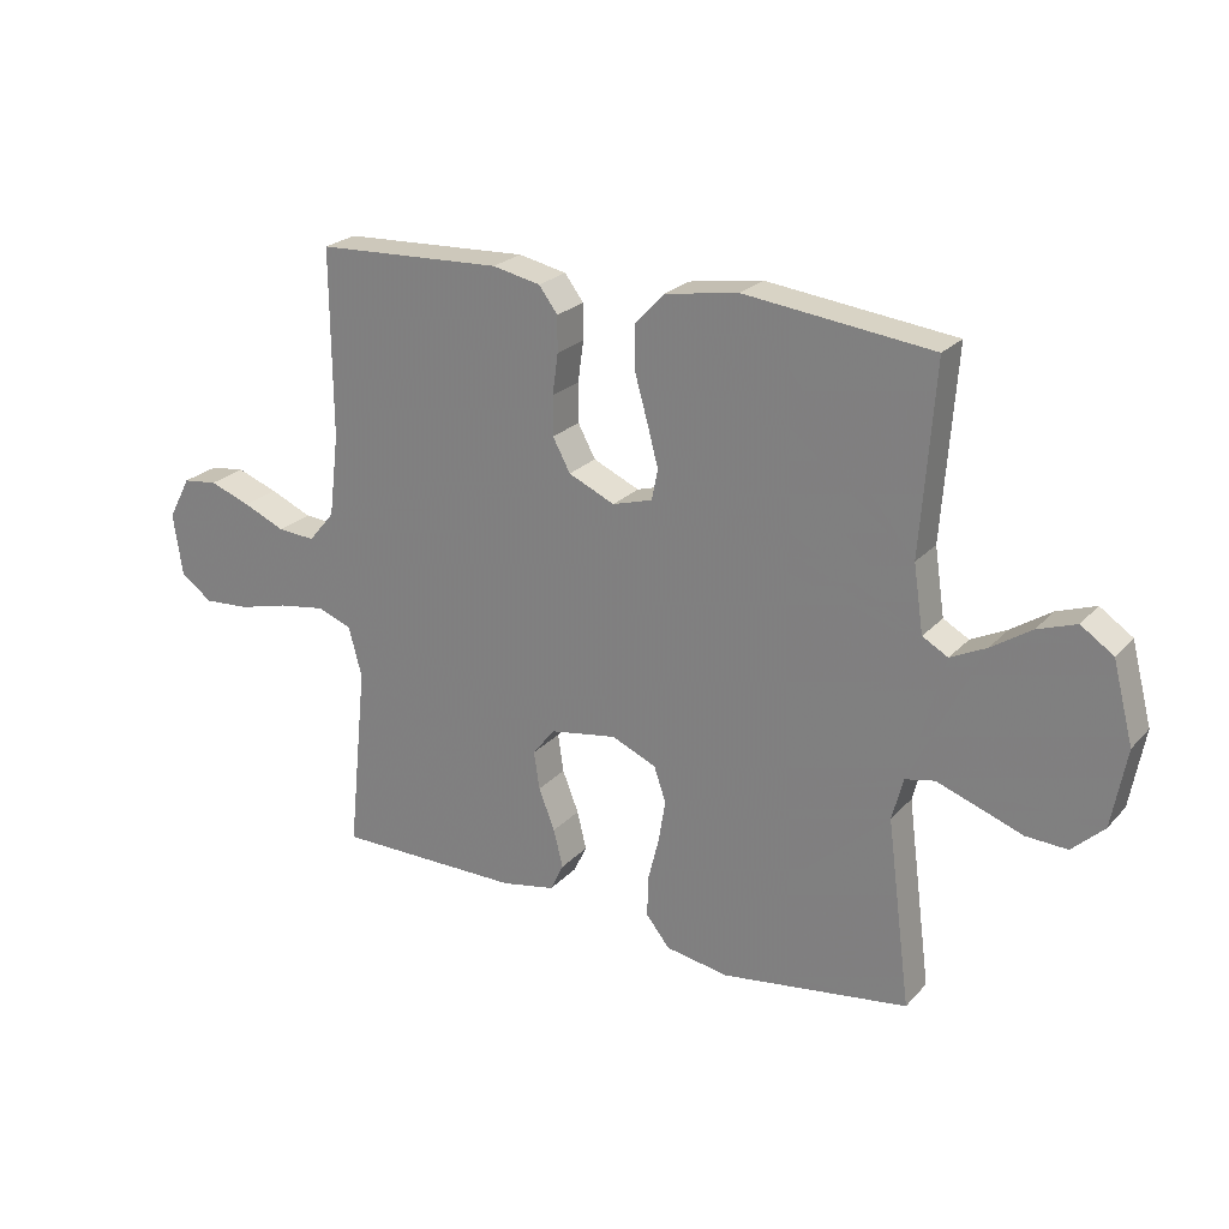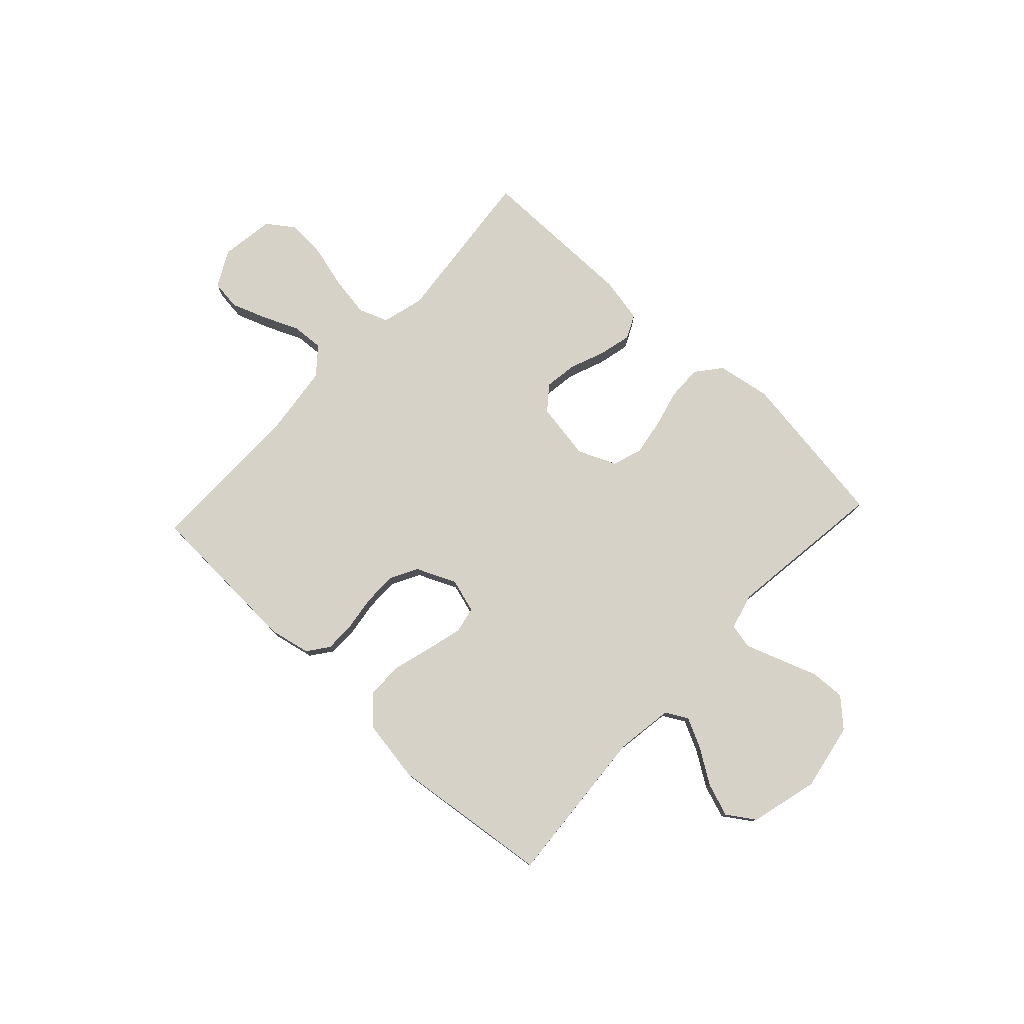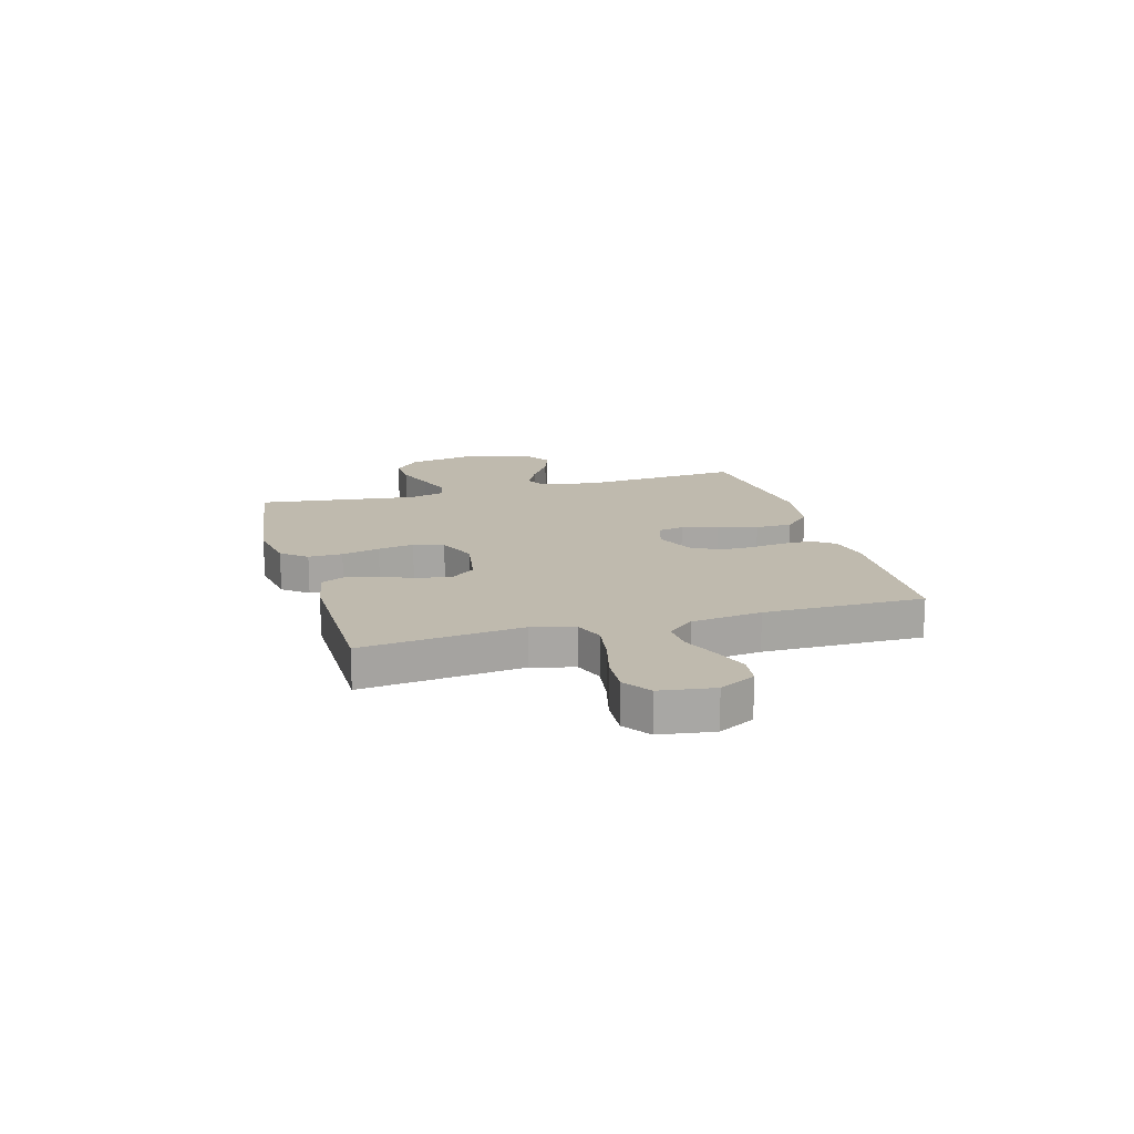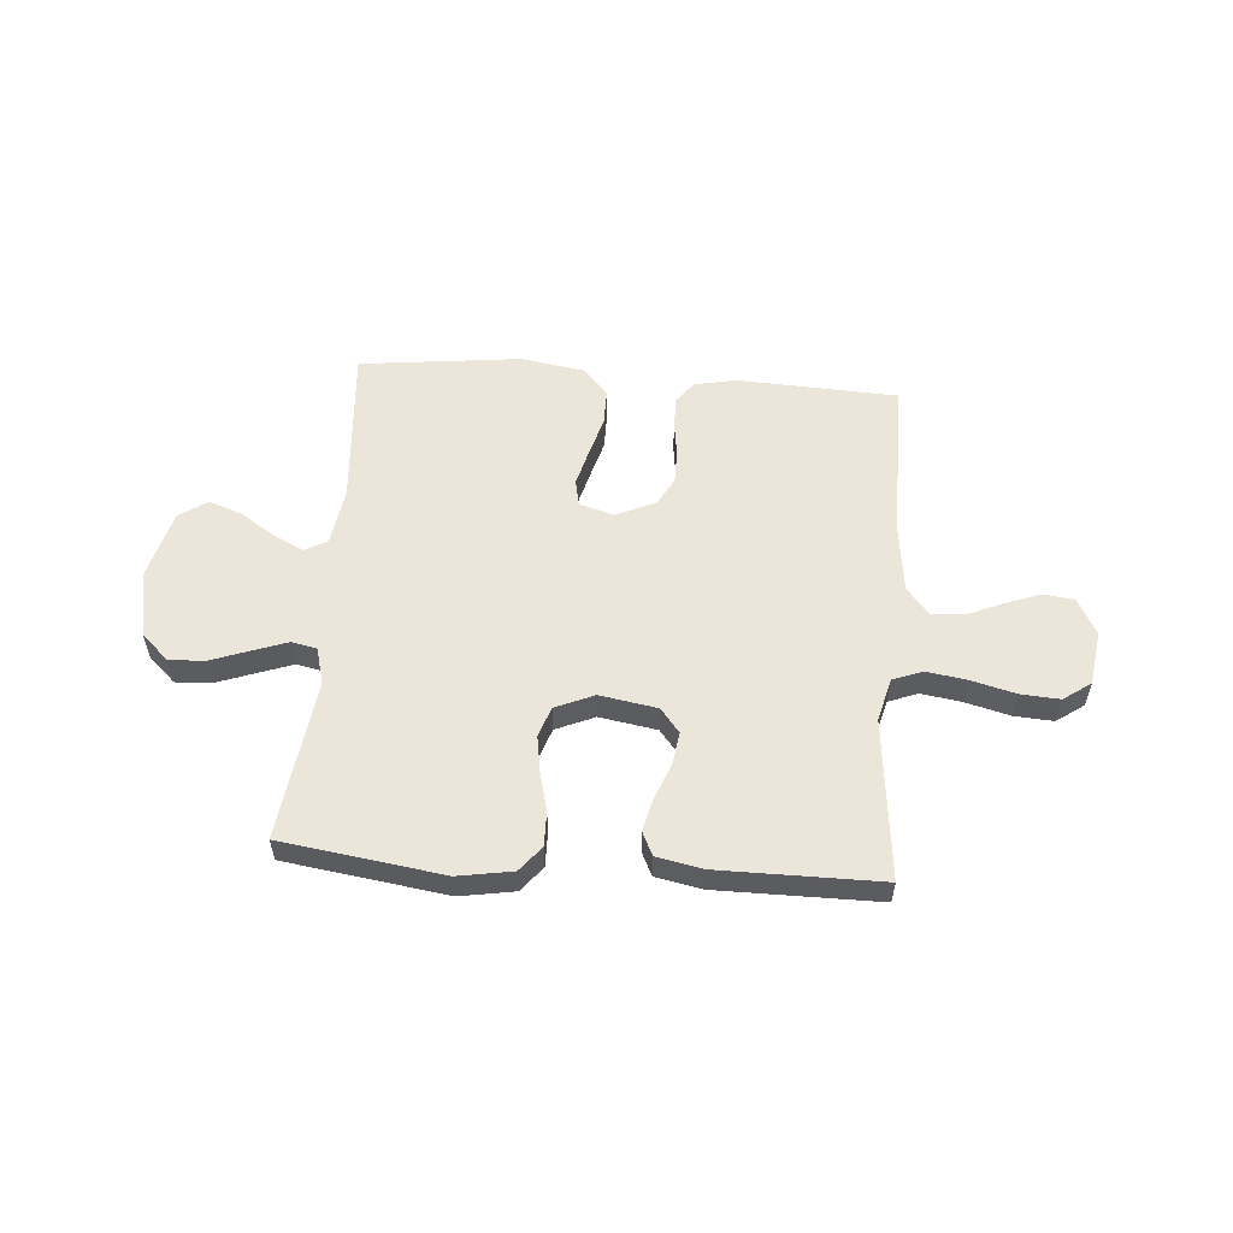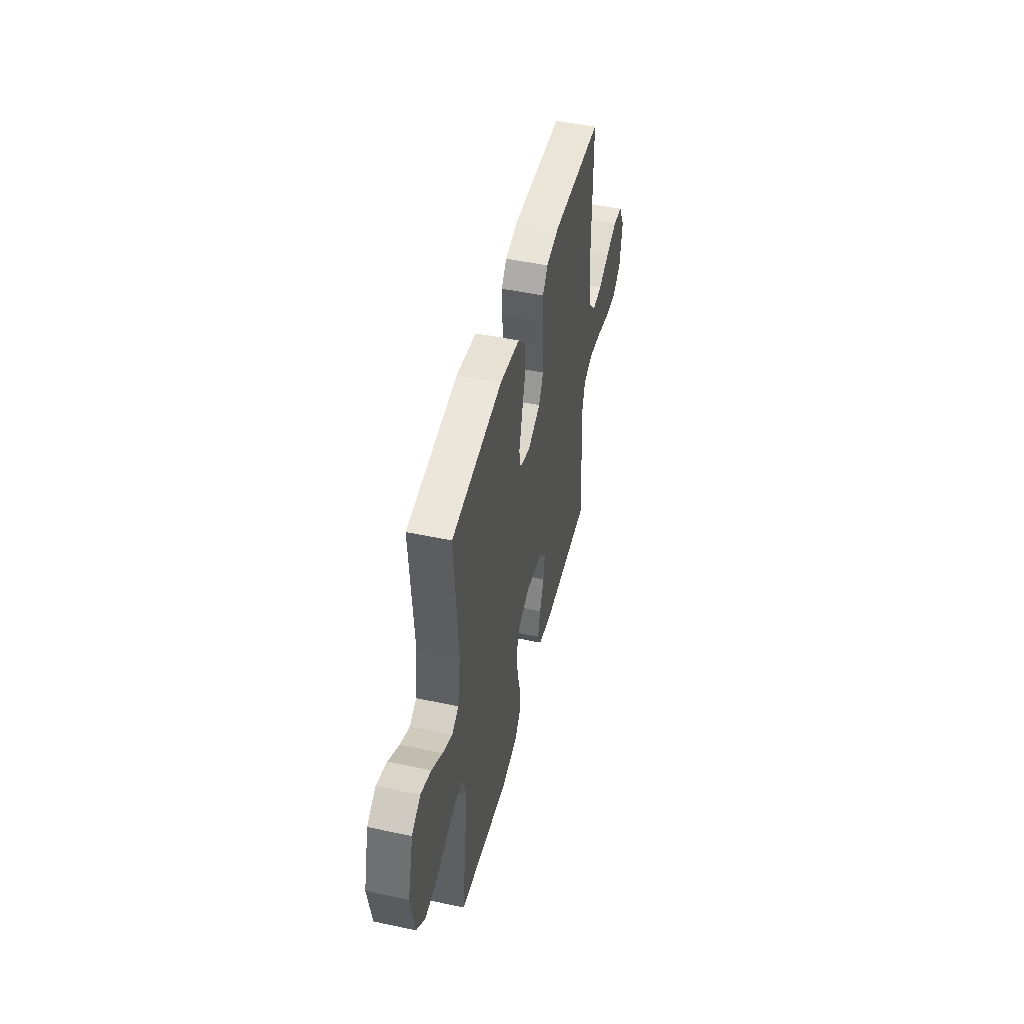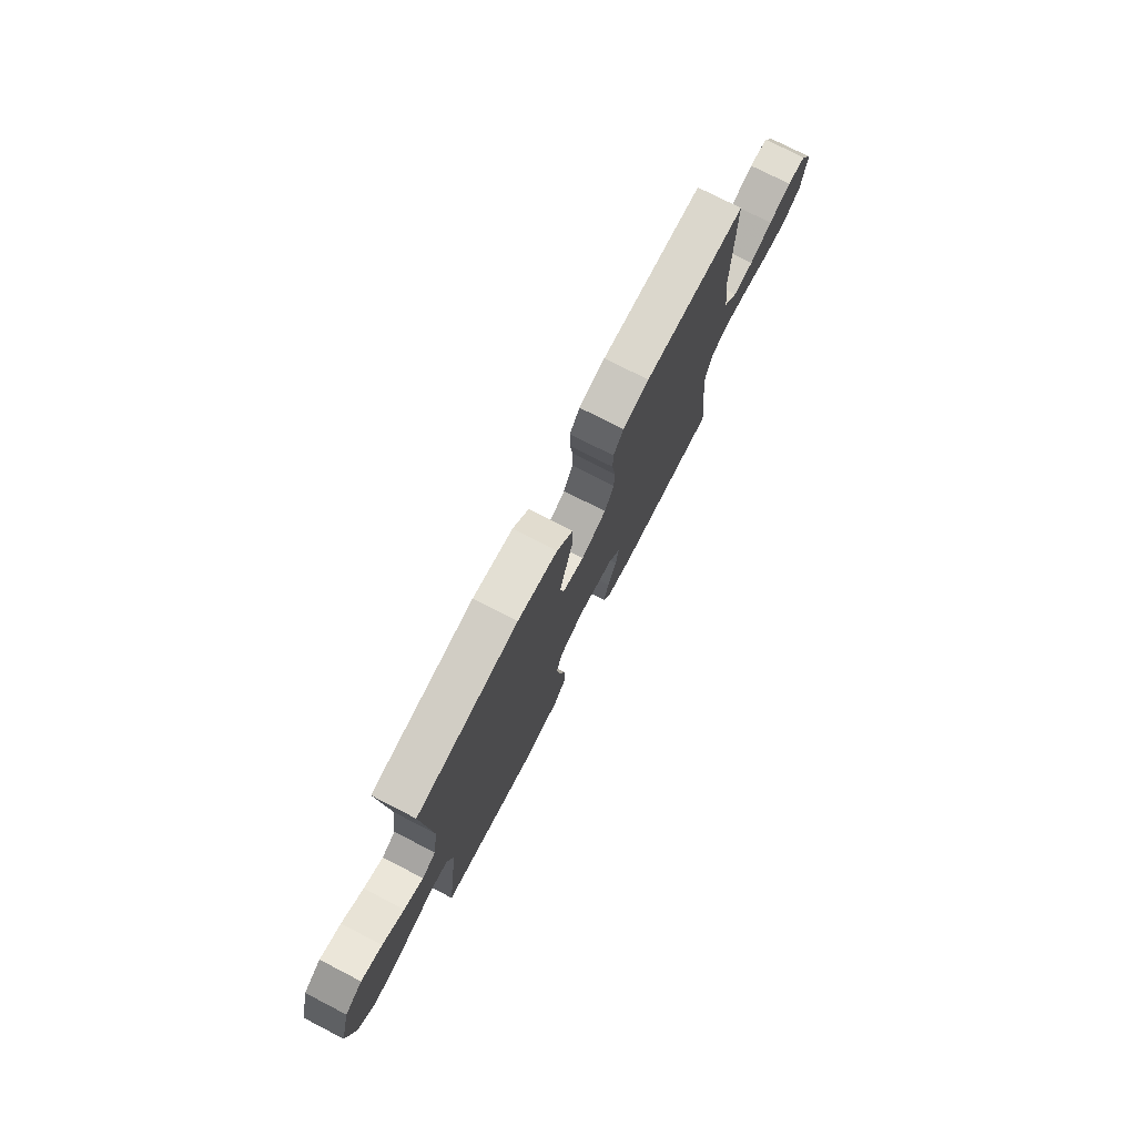
<metadata>
{"format":"obj","ext":"obj","renderer":"f3d","projection":"perspective","resolution":1024,"background":"white","views":[{"elev":23.7,"azim":31.0,"up":"+Z"},{"elev":78.1,"azim":43.0,"up":"+Y"},{"elev":15.8,"azim":-106.0,"up":"+Y"},{"elev":55.9,"azim":-175.6,"up":"+Y"},{"elev":47.8,"azim":103.5,"up":"+Z"},{"elev":75.9,"azim":117.2,"up":"+Z"}]}
</metadata>
<code>
v -0.5 0.07 -0.5
v -0.469 0.07 -0.2
v -0.49 0.07 -0.12
v -0.545 0.07 -0.099
v -0.621 0.07 -0.111
v -0.702 0.07 -0.132
v -0.775 0.07 -0.137
v -0.826 0.07 -0.101
v -0.841 0.07 0
v -0.805 0.07 0.068
v -0.749 0.07 0.075
v -0.683 0.07 0.051
v -0.616 0.07 0.022
v -0.556 0.07 0.018
v -0.514 0.07 0.068
v -0.498 0.07 0.2
v -0.5 0.07 0.5
v -0.2 0.07 0.514
v -0.123 0.07 0.498
v -0.093 0.07 0.458
v -0.093 0.07 0.401
v -0.102 0.07 0.336
v -0.102 0.07 0.273
v -0.074 0.07 0.221
v 0 0.07 0.188
v 0.064 0.07 0.207
v 0.074 0.07 0.256
v 0.056 0.07 0.324
v 0.035 0.07 0.398
v 0.035 0.07 0.466
v 0.082 0.07 0.516
v 0.2 0.07 0.535
v 0.5 0.07 0.5
v 0.478 0.07 0.2
v 0.494 0.07 0.093
v 0.535 0.07 0.07
v 0.592 0.07 0.098
v 0.656 0.07 0.14
v 0.718 0.07 0.162
v 0.77 0.07 0.127
v 0.803 0.07 0
v 0.78 0.07 -0.126
v 0.729 0.07 -0.174
v 0.663 0.07 -0.171
v 0.591 0.07 -0.145
v 0.526 0.07 -0.122
v 0.479 0.07 -0.132
v 0.461 0.07 -0.2
v 0.5 0.07 -0.5
v 0.2 0.07 -0.543
v 0.099 0.07 -0.526
v 0.061 0.07 -0.479
v 0.062 0.07 -0.415
v 0.08 0.07 -0.343
v 0.091 0.07 -0.275
v 0.072 0.07 -0.219
v 0 0.07 -0.188
v -0.107 0.07 -0.206
v -0.143 0.07 -0.251
v -0.134 0.07 -0.312
v -0.108 0.07 -0.378
v -0.093 0.07 -0.439
v -0.114 0.07 -0.483
v -0.2 0.07 -0.5
v -0.5 0 -0.5
v -0.469 0 -0.2
v -0.49 0 -0.12
v -0.545 0 -0.099
v -0.621 0 -0.111
v -0.702 0 -0.132
v -0.775 0 -0.137
v -0.826 0 -0.101
v -0.841 0 0
v -0.805 0 0.068
v -0.749 0 0.075
v -0.683 0 0.051
v -0.616 0 0.022
v -0.556 0 0.018
v -0.514 0 0.068
v -0.498 0 0.2
v -0.5 0 0.5
v -0.2 0 0.514
v -0.123 0 0.498
v -0.093 0 0.458
v -0.093 0 0.401
v -0.102 0 0.336
v -0.102 0 0.273
v -0.074 0 0.221
v 0 0 0.188
v 0.064 0 0.207
v 0.074 0 0.256
v 0.056 0 0.324
v 0.035 0 0.398
v 0.035 0 0.466
v 0.082 0 0.516
v 0.2 0 0.535
v 0.5 0 0.5
v 0.478 0 0.2
v 0.494 0 0.093
v 0.535 0 0.07
v 0.592 0 0.098
v 0.656 0 0.14
v 0.718 0 0.162
v 0.77 0 0.127
v 0.803 0 0
v 0.78 0 -0.126
v 0.729 0 -0.174
v 0.663 0 -0.171
v 0.591 0 -0.145
v 0.526 0 -0.122
v 0.479 0 -0.132
v 0.461 0 -0.2
v 0.5 0 -0.5
v 0.2 0 -0.543
v 0.099 0 -0.526
v 0.061 0 -0.479
v 0.062 0 -0.415
v 0.08 0 -0.343
v 0.091 0 -0.275
v 0.072 0 -0.219
v 0 0 -0.188
v -0.107 0 -0.206
v -0.143 0 -0.251
v -0.134 0 -0.312
v -0.108 0 -0.378
v -0.093 0 -0.439
v -0.114 0 -0.483
v -0.2 0 -0.5
f 63 64 1 2
f 60 61 62 63
f 59 60 63 2
f 58 59 2 3
f 57 58 3 4
f 51 52 53 54
f 51 54 55
f 48 49 50 51
f 47 48 51 55
f 42 43 44 45
f 42 45 46
f 41 42 46
f 40 41 46 47
f 37 38 39 40
f 36 37 40 47
f 31 32 33 34
f 31 34 35
f 28 29 30 31
f 27 28 31 35
f 26 27 35 36
f 19 20 21 22
f 19 22 23
f 16 17 18 19
f 15 16 19 23
f 14 15 23 24
f 10 11 12 13
f 8 9 10 13
f 8 13 14
f 5 6 7 8
f 4 5 8 14
f 57 4 14 24
f 36 47 55 56
f 25 26 36 56
f 24 25 56 57
f 66 65 128 127
f 127 126 125 124
f 66 127 124 123
f 67 66 123 122
f 68 67 122 121
f 118 117 116 115
f 119 118 115
f 115 114 113 112
f 119 115 112 111
f 109 108 107 106
f 110 109 106
f 110 106 105
f 111 110 105 104
f 104 103 102 101
f 111 104 101 100
f 98 97 96 95
f 99 98 95
f 95 94 93 92
f 99 95 92 91
f 100 99 91 90
f 86 85 84 83
f 87 86 83
f 83 82 81 80
f 87 83 80 79
f 88 87 79 78
f 77 76 75 74
f 77 74 73 72
f 78 77 72
f 72 71 70 69
f 78 72 69 68
f 88 78 68 121
f 120 119 111 100
f 120 100 90 89
f 121 120 89 88
f 1 65 66 2
f 2 66 67 3
f 3 67 68 4
f 4 68 69 5
f 5 69 70 6
f 6 70 71 7
f 7 71 72 8
f 8 72 73 9
f 9 73 74 10
f 10 74 75 11
f 11 75 76 12
f 12 76 77 13
f 13 77 78 14
f 14 78 79 15
f 15 79 80 16
f 16 80 81 17
f 17 81 82 18
f 18 82 83 19
f 19 83 84 20
f 20 84 85 21
f 21 85 86 22
f 22 86 87 23
f 23 87 88 24
f 24 88 89 25
f 25 89 90 26
f 26 90 91 27
f 27 91 92 28
f 28 92 93 29
f 29 93 94 30
f 30 94 95 31
f 31 95 96 32
f 32 96 97 33
f 33 97 98 34
f 34 98 99 35
f 35 99 100 36
f 36 100 101 37
f 37 101 102 38
f 38 102 103 39
f 39 103 104 40
f 40 104 105 41
f 41 105 106 42
f 42 106 107 43
f 43 107 108 44
f 44 108 109 45
f 45 109 110 46
f 46 110 111 47
f 47 111 112 48
f 48 112 113 49
f 49 113 114 50
f 50 114 115 51
f 51 115 116 52
f 52 116 117 53
f 53 117 118 54
f 54 118 119 55
f 55 119 120 56
f 56 120 121 57
f 57 121 122 58
f 58 122 123 59
f 59 123 124 60
f 60 124 125 61
f 61 125 126 62
f 62 126 127 63
f 63 127 128 64
f 64 128 65 1

</code>
